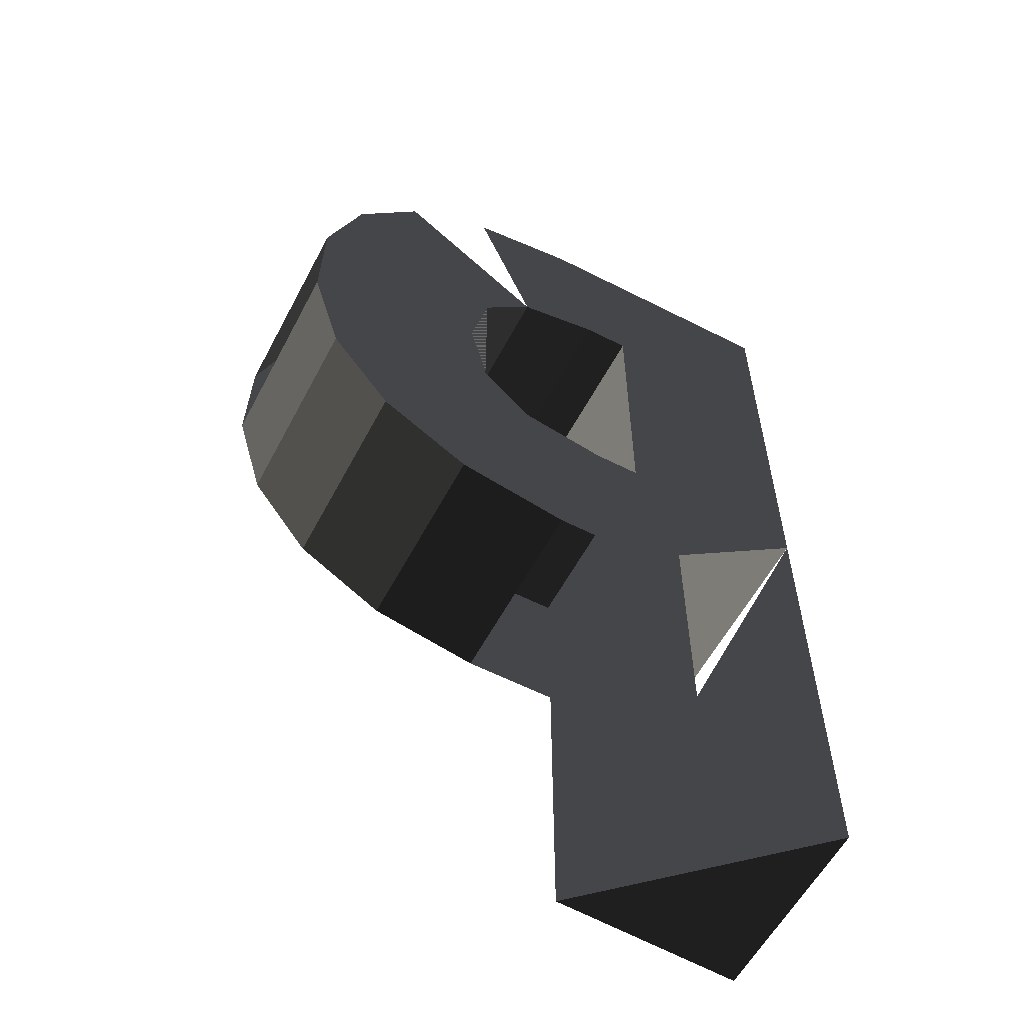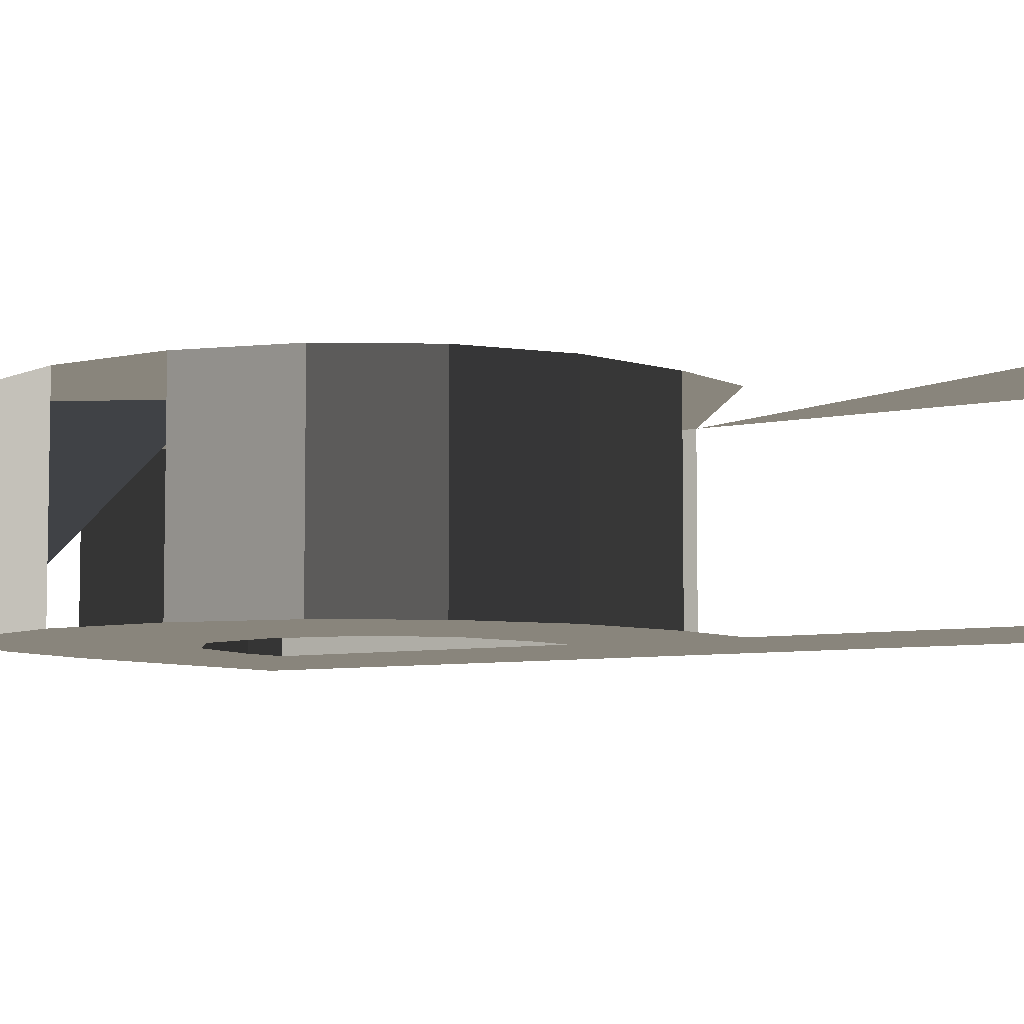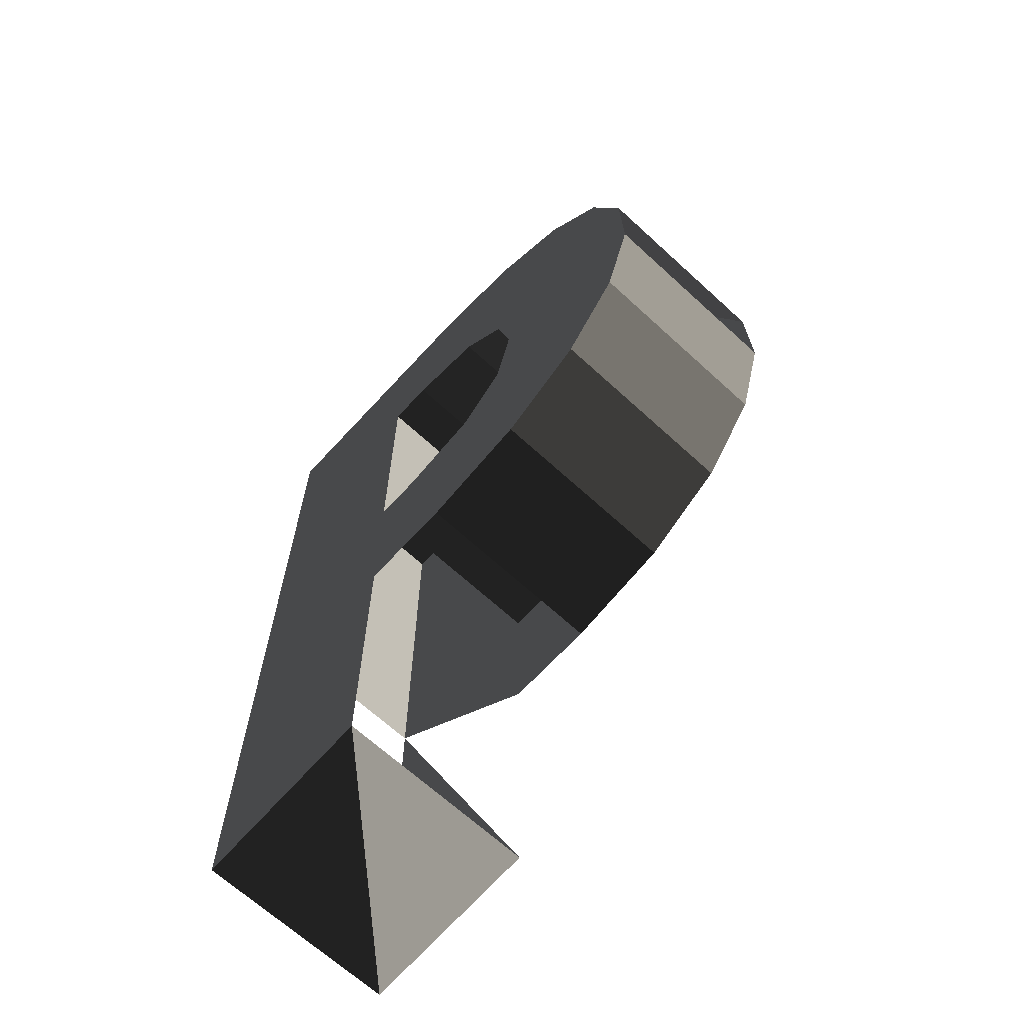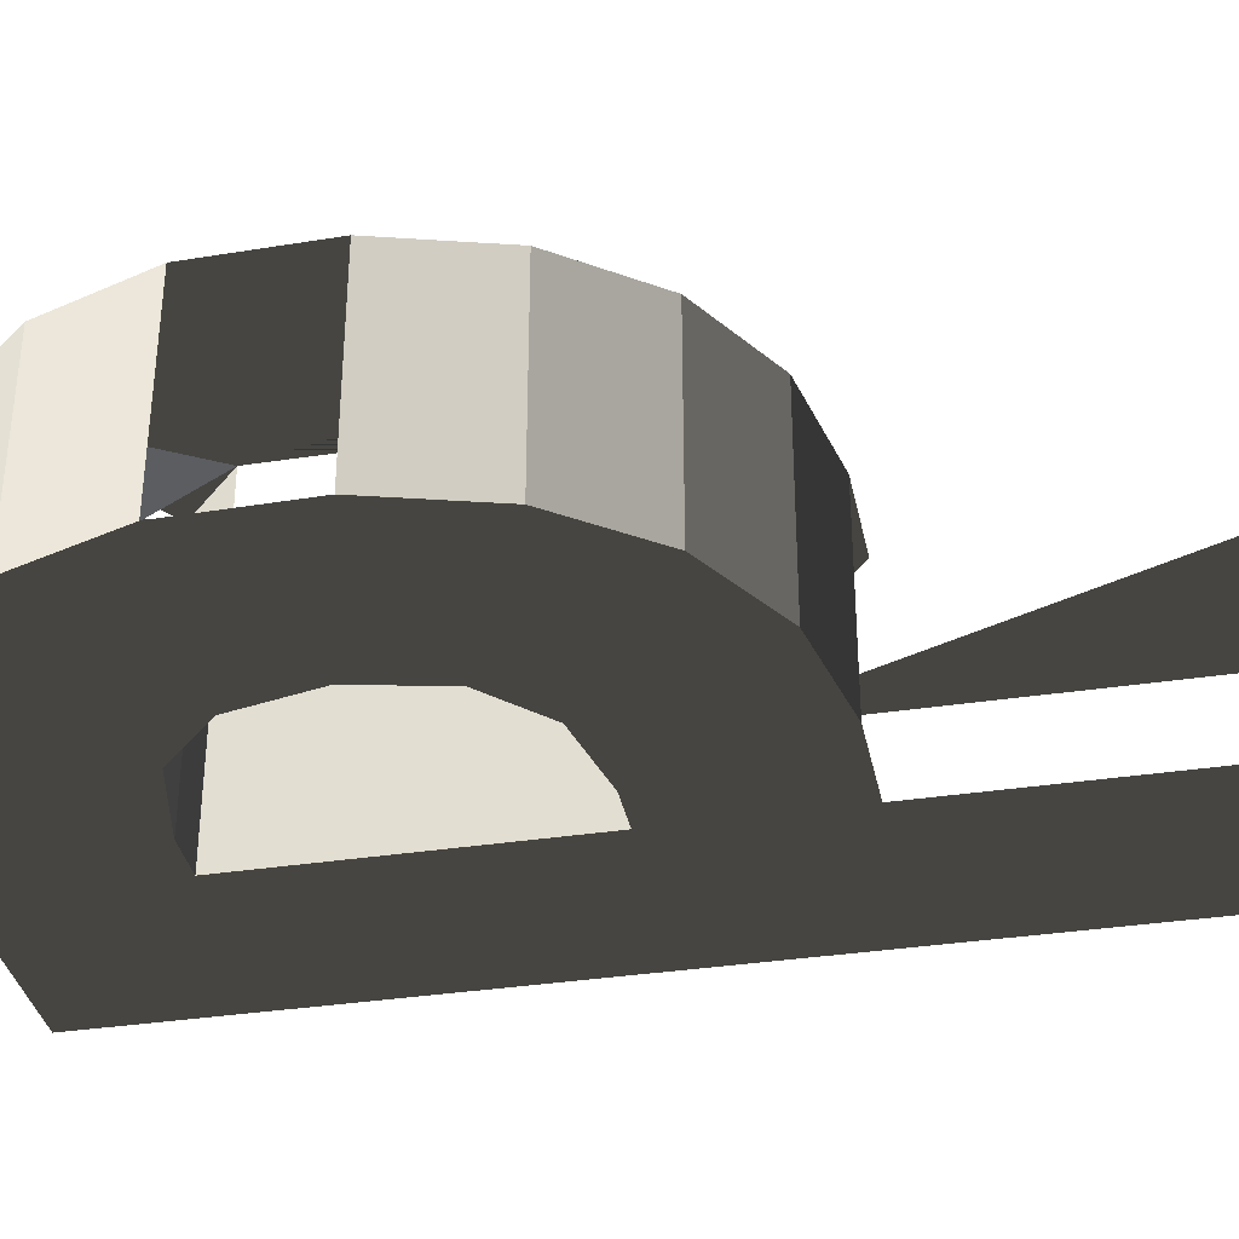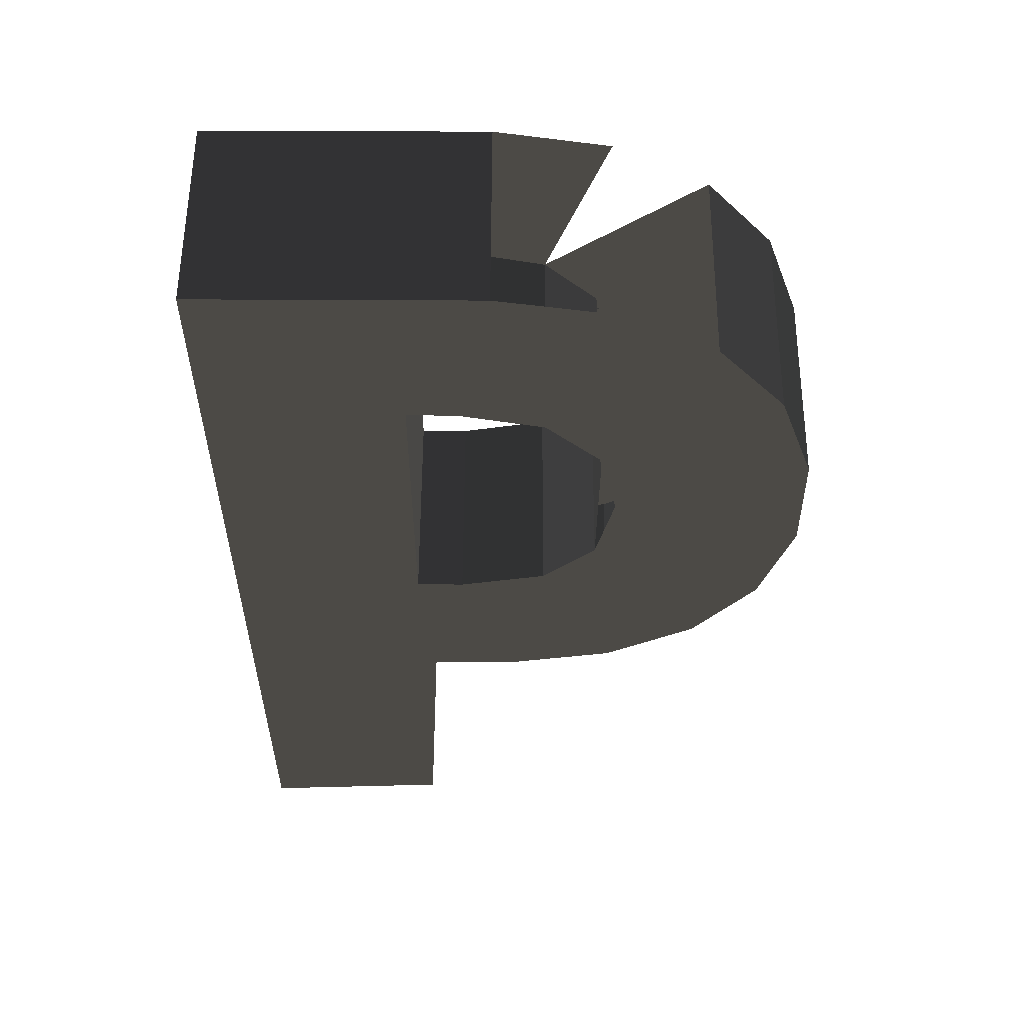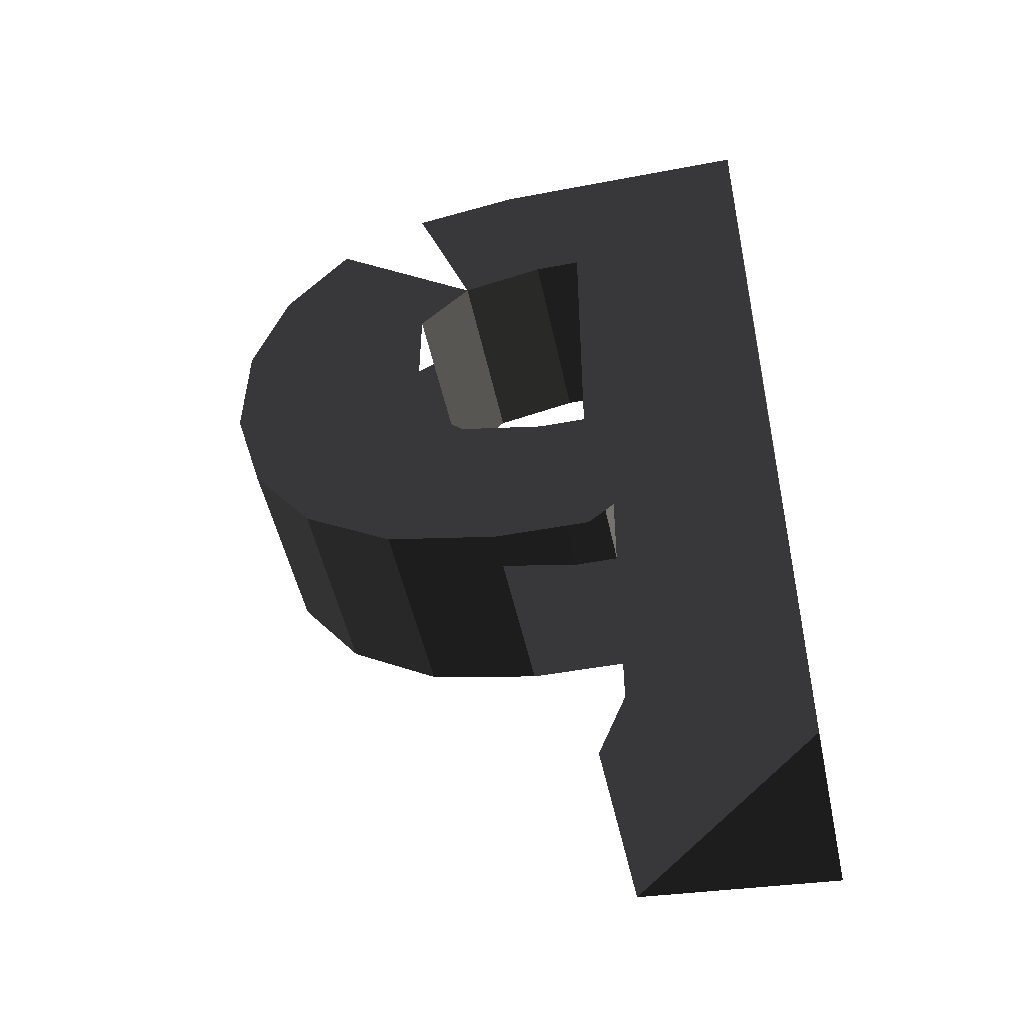
<metadata>
{"format":"obj","ext":"obj","renderer":"f3d","projection":"perspective","resolution":1024,"background":"white","views":[{"elev":-58.2,"azim":-27.8,"up":"+Y"},{"elev":-6.2,"azim":-55.8,"up":"+Z"},{"elev":-67.0,"azim":-132.6,"up":"+Y"},{"elev":-35.7,"azim":-78.7,"up":"+Z"},{"elev":56.4,"azim":-179.7,"up":"+Y"},{"elev":-49.9,"azim":11.9,"up":"+Y"}]}
</metadata>
<code>
v -0.0398 0.1054 0.0381
v -0.0939 0.1672 0.0381
v -0.1069 0.1293 0.0381
v -0.1069 0.1293 0.0381
v -0.1076 0.0864 0.0381
v -0.1076 0.0864 0.0381
v -0.0964 0.048 0.0381
v -0.0964 0.048 0.0381
v -0.0964 0.048 -0.0347
v -0.1076 0.0864 -0.0347
v -0.0398 0.1054 -0.0347
v -0.0398 0.1054 -0.0347
v -0.1069 0.1293 -0.0347
v -0.1069 0.1293 -0.0347
v -0.0939 0.1672 -0.0347
v -0.0939 0.1672 -0.0347
v -0.0939 0.1672 0.0381
v -0.1069 0.1293 0.0381
v -0.1076 0.0864 0.0381
v -0.1076 0.0864 -0.0347
v -0.0398 0.1054 0.0381
v -0.0331 0.1348 0.0381
v -0.0939 0.1672 0.0381
v -0.0698 0.1962 0.0381
v -0.0939 0.1672 -0.0347
v -0.0698 0.1962 -0.0347
v -0.0398 0.1054 -0.0347
v -0.0331 0.1348 -0.0347
v -0.0398 0.1054 0.0381
v -0.0331 0.1348 0.0381
v -0.0333 0.0759 -0.0347
v -0.0333 0.0759 0.0381
v -0.0738 0.018 0.0381
v -0.0964 0.048 0.0381
v -0.0738 0.018 -0.0347
v -0.0964 0.048 -0.0347
v -0.0333 0.0759 -0.0347
v -0.0398 0.1054 -0.0347
v -0.0411 -0.0018 -0.0347
v -0.0142 0.0574 -0.0347
v -0.0738 0.018 0.0381
v -0.0411 -0.0018 0.0381
v -0.0333 0.0759 0.0381
v -0.0142 0.0574 0.0381
v -0.0333 0.0759 -0.0347
v -0.0142 0.0574 -0.0347
v 0.0167 0.0509 -0.0347
v 0.0167 0.0509 0.0381
v -0.0009 -0.0099 0.0381
v -0.0411 -0.0018 0.0381
v -0.0009 -0.0099 -0.0347
v -0.0411 -0.0018 -0.0347
v 0.0167 0.0509 -0.0347
v -0.0142 0.0574 -0.0347
v 0.0337 -0.0101 -0.0347
v 0.0337 0.0509 -0.0347
v 0.1032 0.0466 -0.0347
v 0.1032 0.0466 -0.0347
v 0.1032 0.2214 -0.0347
v 0.0337 0.1604 -0.0347
v 0.1032 0.0466 0.0381
v 0.1032 0.2214 0.0381
v 0.0337 0.0509 0.0381
v 0.0337 0.1604 0.0381
v 0.0337 -0.0101 0.0381
v 0.0337 -0.0101 0.0381
v -0.0009 -0.0099 0.0381
v 0.0167 0.0509 0.0381
v 0.0167 0.0509 -0.0347
v 0.0337 0.0509 -0.0347
v 0.0337 0.1604 -0.0347
v 0.0337 0.1604 0.0381
v 0.0167 0.1604 -0.0347
v 0.0167 0.1604 0.0381
v 0.0045 0.2214 0.0381
v 0.1032 0.2214 0.0381
v 0.0045 0.2214 -0.0347
v 0.1032 0.2214 -0.0347
v 0.0167 0.1604 -0.0347
v 0.0337 0.1604 -0.0347
v -0.0359 0.2147 -0.0347
v -0.0139 0.1537 -0.0347
v -0.0139 0.1537 0.0381
v 0.0167 0.1604 0.0381
v -0.0359 0.2147 0.0381
v 0.0045 0.2214 0.0381
v -0.0359 0.2147 -0.0347
v 0.0045 0.2214 -0.0347
v -0.0698 0.1962 0.0381
v -0.0698 0.1962 -0.0347
v -0.0139 0.1537 0.0381
v -0.0331 0.1348 0.0381
v -0.0139 0.1537 -0.0347
v -0.0331 0.1348 -0.0347
v -0.0359 0.2147 -0.0347
v -0.0698 0.1962 -0.0347
v 0.0337 -0.0101 0.0381
v -0.0009 -0.0099 0.0381
v 0.0337 -0.0101 -0.0347
v -0.0009 -0.0099 -0.0347
v 0.0337 -0.1236 0.0381
v 0.0337 -0.1236 -0.0347
v 0.1032 0.0466 0.0381
v 0.1032 -0.1281 0.0381
v 0.1032 -0.1281 -0.0347
v 0.0337 -0.1236 -0.0347
v 0.1032 0.0466 -0.0347
v 0.0337 -0.0101 -0.0347
v 0.1032 -0.1281 0.0381
v 0.1032 0.0466 0.0381
g Group_001
f 1 2 3
f 1 3 5
f 1 5 7
f 7 5 10 9
f 9 10 11
f 11 10 13
f 11 13 15
f 15 13 18 17
g Group_002
g Group_003
f 21 22 24 23
f 23 24 26 25
f 25 26 28 27
g Group_004
f 29 30 32 31
f 32 30 34 33
f 33 34 36 35
f 35 36 38 37
f 35 37 40 39
f 35 39 42 41
f 41 42 44 43
f 43 44 46 45
f 46 44 48 47
f 48 44 50 49
f 49 50 52 51
f 51 52 54 53
f 51 53 56 55
f 55 56 57
f 57 56 60 59
f 57 59 62 61
f 61 62 64 63
f 61 63 65
f 65 63 68 67
f 68 63 70 69
f 70 63 72 71
f 71 72 74 73
f 74 72 76 75
f 75 76 78 77
f 77 78 80 79
f 77 79 82 81
f 82 79 84 83
f 83 84 86 85
g Group_005
g Group_006
f 89 90 92 91
f 91 92 94 93
f 93 94 96 95
g Group_007
g Group_008
g Group_009
f 101 102 104 103
f 104 102 106 105
f 105 106 108 107
g Group_010

</code>
